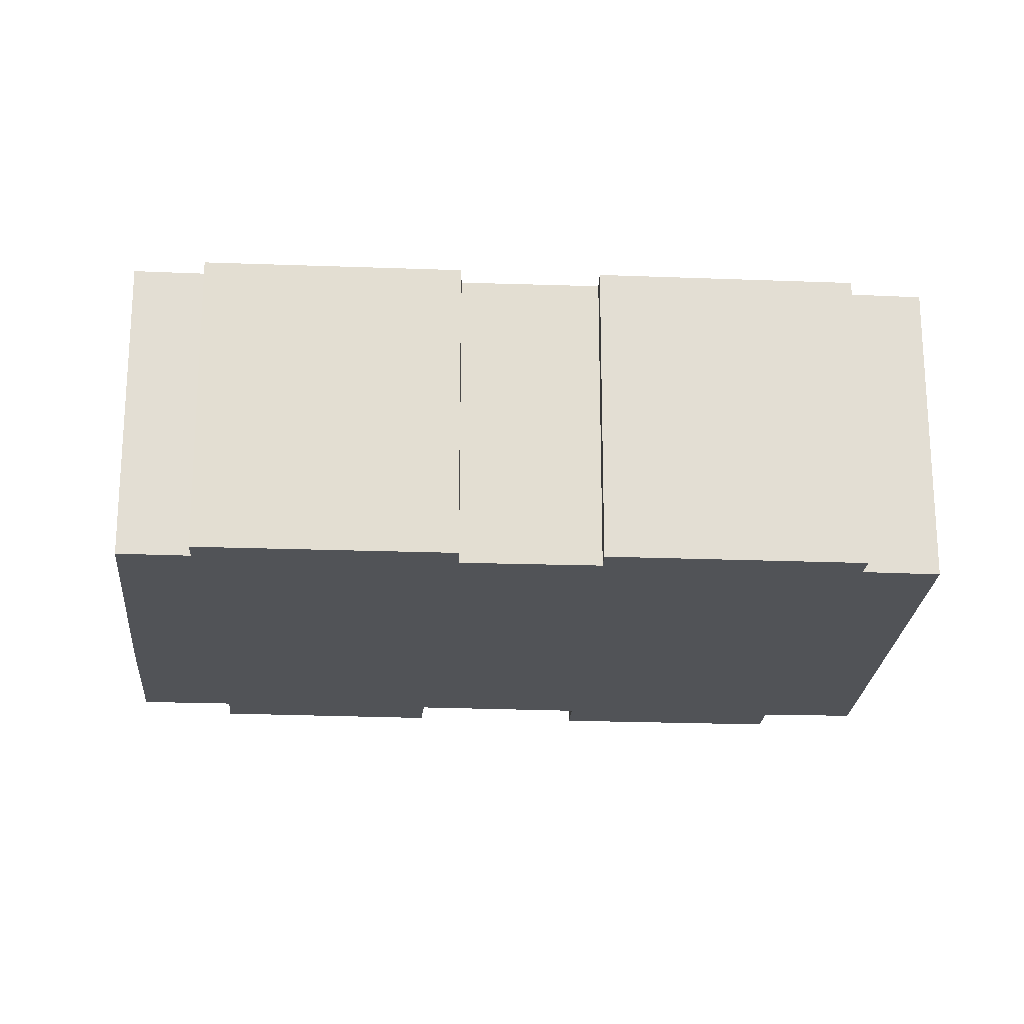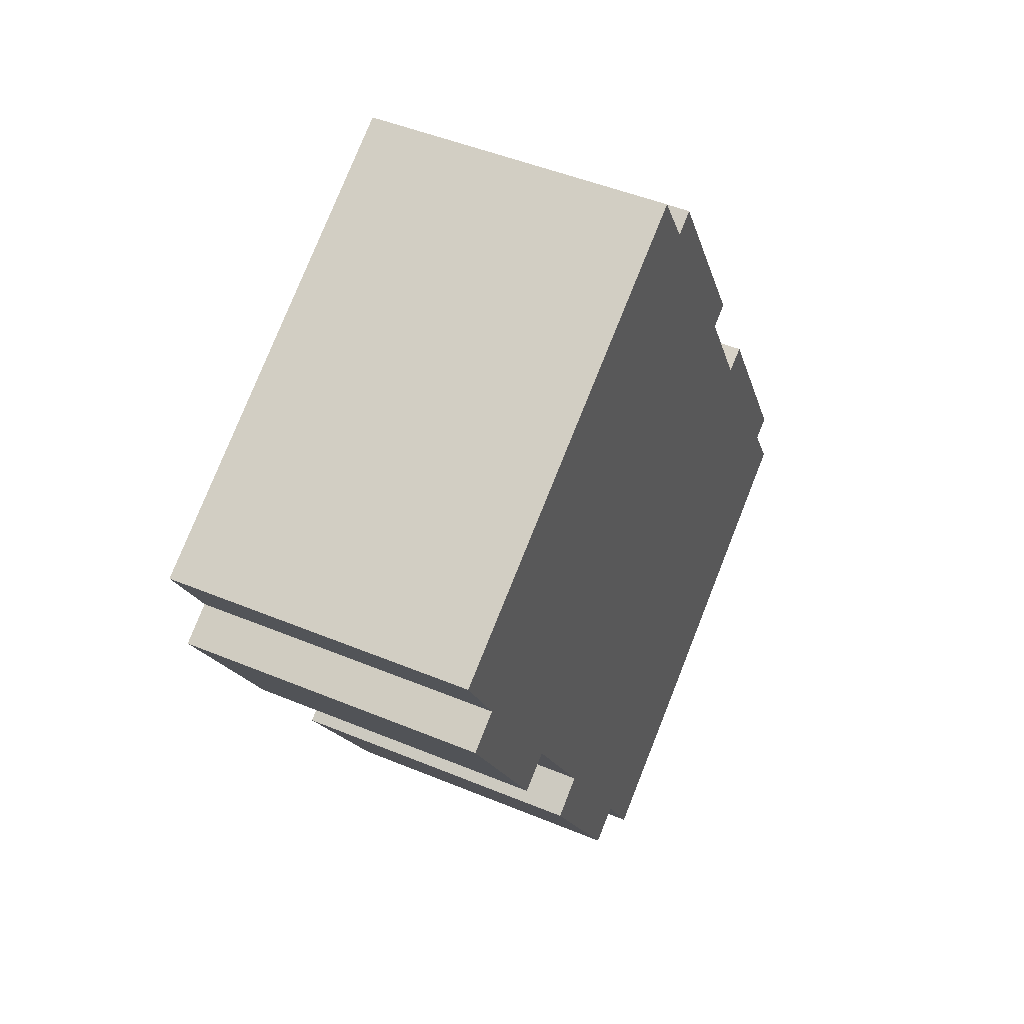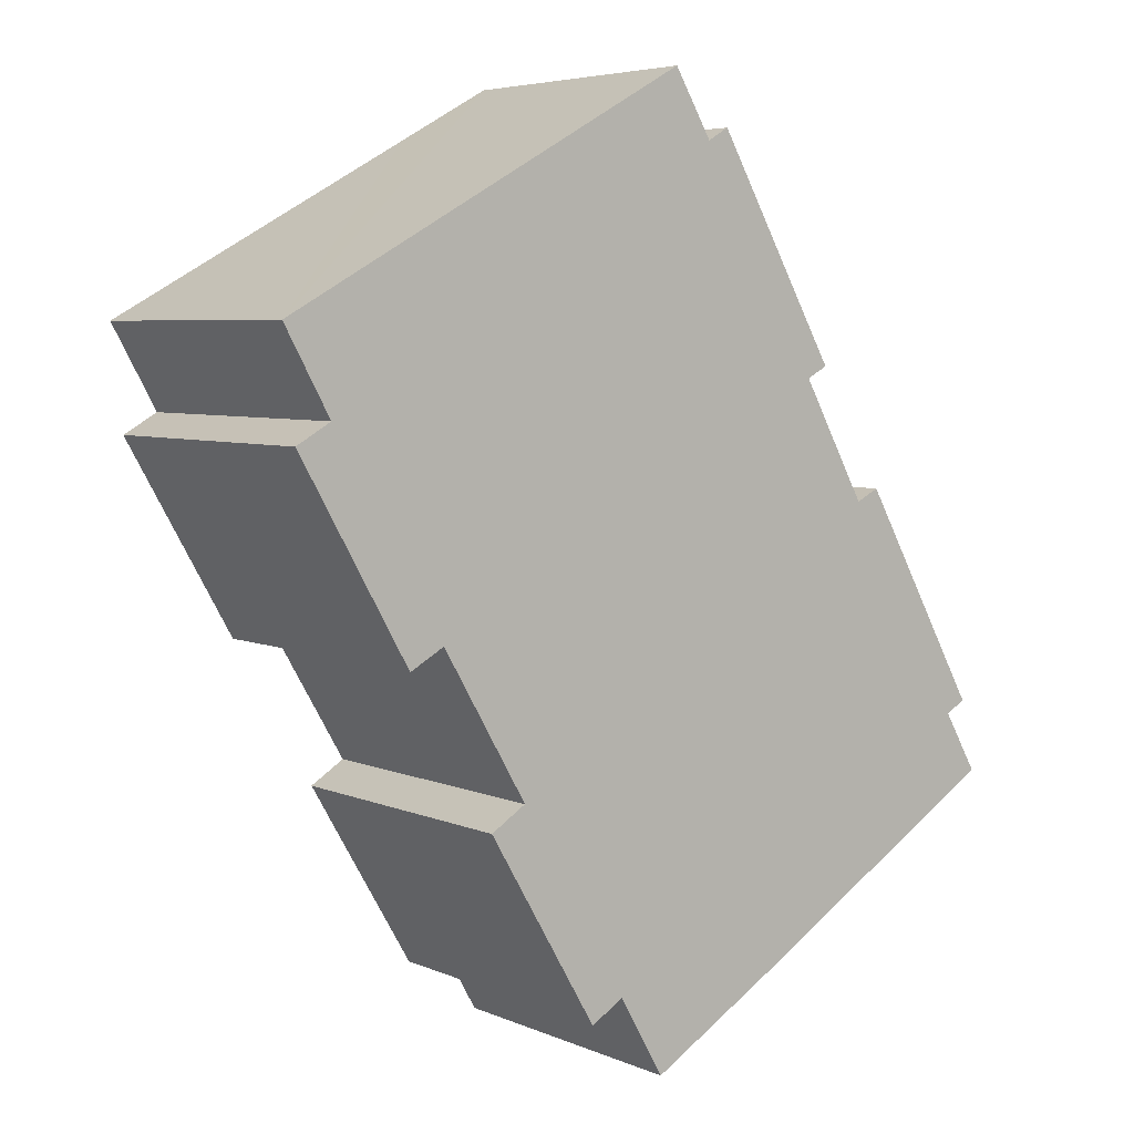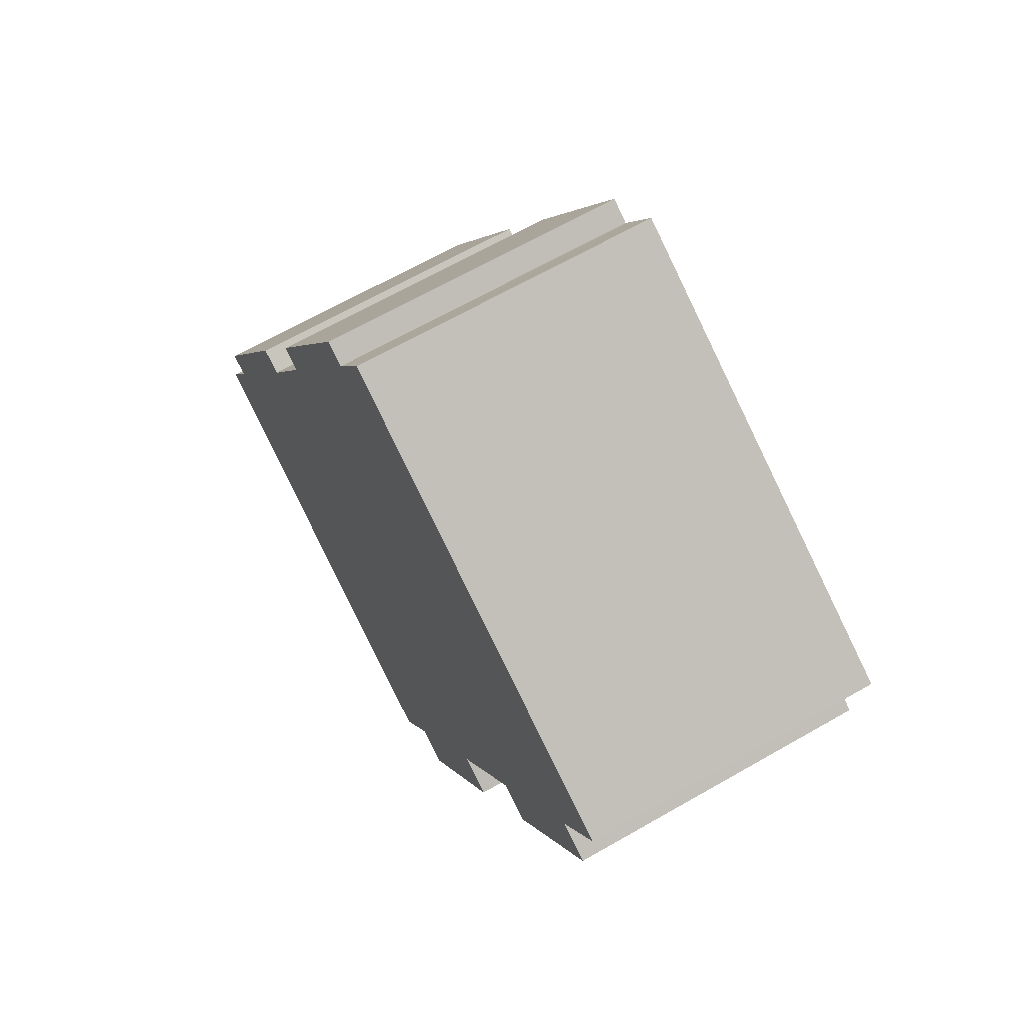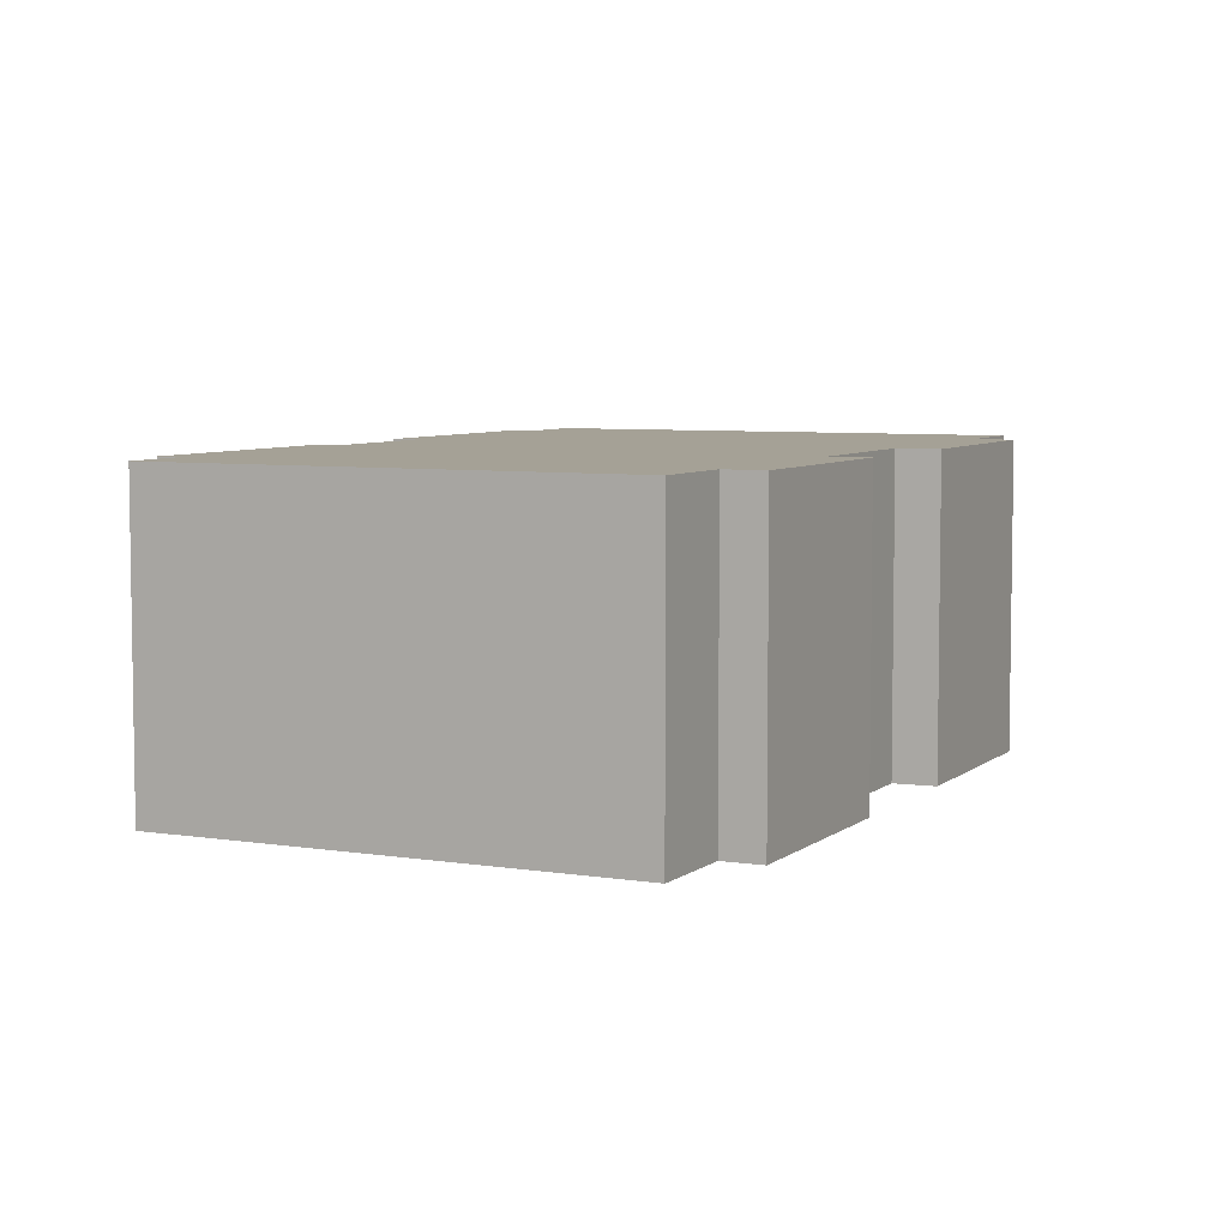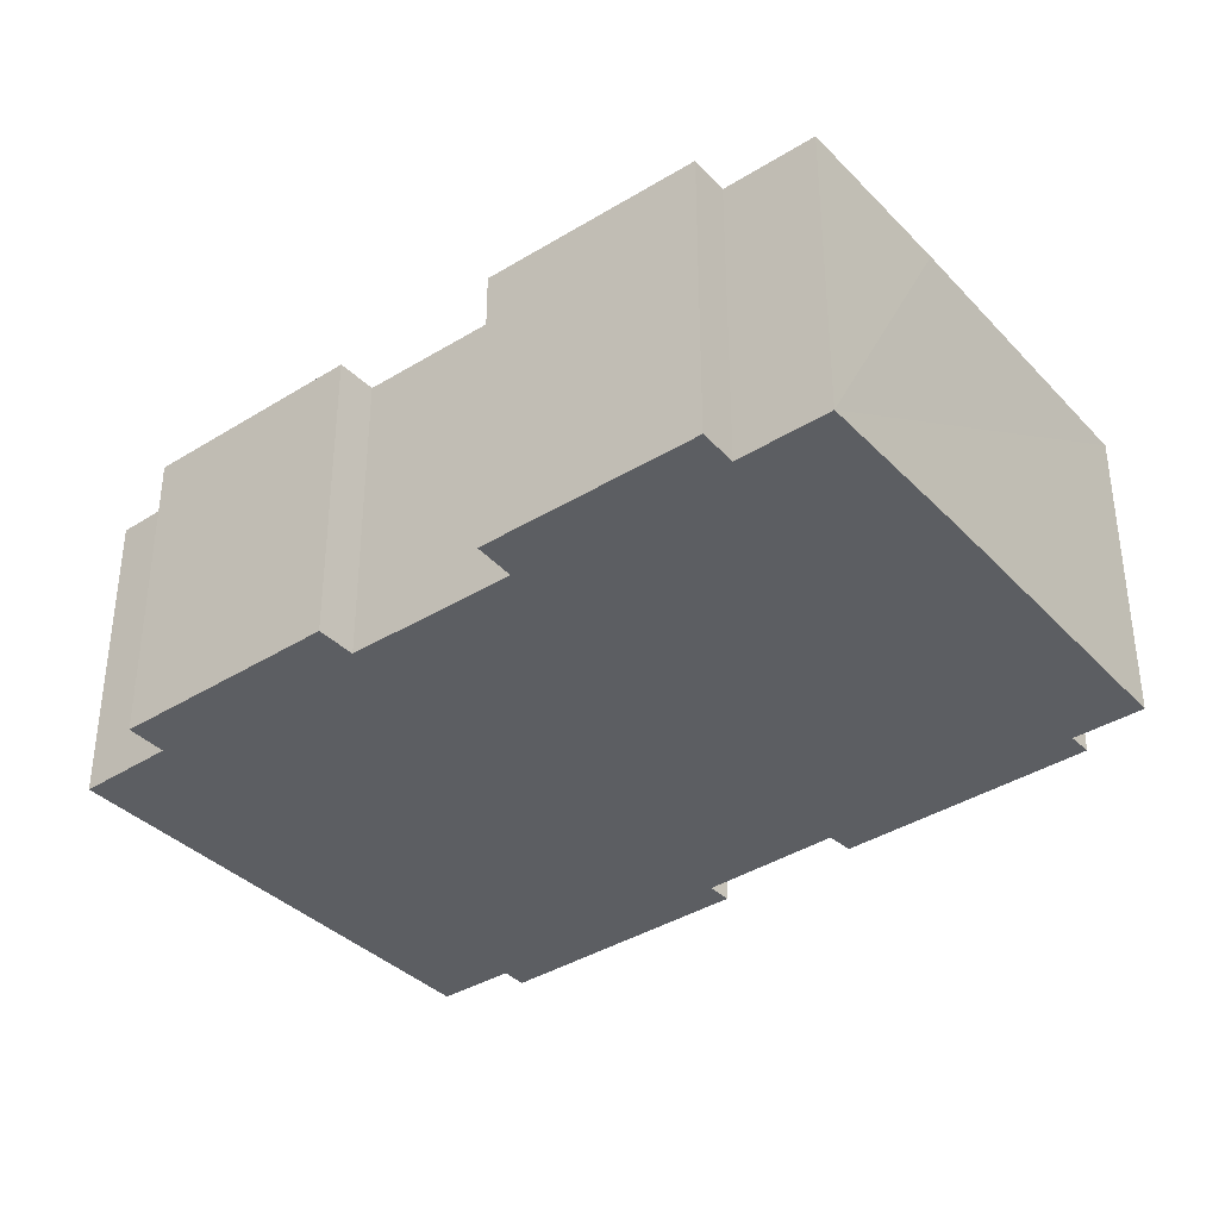
<metadata>
{"format":"obj","ext":"obj","renderer":"f3d","projection":"perspective","resolution":1024,"background":"white","views":[{"elev":-21.8,"azim":-64.1,"up":"+Y"},{"elev":46.9,"azim":115.3,"up":"+Z"},{"elev":5.3,"azim":142.6,"up":"+Z"},{"elev":66.3,"azim":60.1,"up":"+Z"},{"elev":6.0,"azim":55.3,"up":"+Y"},{"elev":-38.0,"azim":158.3,"up":"+Y"}]}
</metadata>
<code>
v  15.87 9.662 20.33
v  11.49 9.662 19.96
v  12.74 9.662 22.05
v  22.18 9.662 5.041
v  21.05 9.662 5.669
v  25.78 9.662 11.33
v  15.81 9.662 -5.94
v  14.72 9.662 -5.276
v  19.44 9.662 0.209
v  6.738 9.662 13.29
v  10.8 9.662 20.36
v  19.15 9.662 18.52
v  7.436 9.662 12.92
v  5.273 9.662 9.053
v  20.44 9.662 17.81
v  26.14 9.662 14.66
v  0.481 9.662 2.344
v  1.159 9.662 1.977
v  0 9.662 5.916e-16
v  26.04 9.662 14.48
v  24.66 9.662 11.98
v  8.402 9.662 -5.082
v  18.28 9.662 0.933
v  13.22 9.662 -7.903
v  4.508 9.662 9.429
v  25.78 -6.938e-16 11.33
v  22.18 -3.087e-16 5.041
v  21.05 -3.471e-16 5.669
v  18.28 -5.713e-17 0.933
v  19.44 -1.28e-17 0.209
v  15.81 3.637e-16 -5.94
v  14.72 3.231e-16 -5.276
v  13.22 4.839e-16 -7.903
v  26.14 -8.98e-16 14.66
v  24.66 -7.333e-16 11.98
v  26.04 -8.865e-16 14.48
v  0 0 0
v  8.402 3.112e-16 -5.082
v  1.159 -1.211e-16 1.977
v  0.481 -1.435e-16 2.344
v  7.436 -7.913e-16 12.92
v  6.738 -8.135e-16 13.29
v  4.508 -5.774e-16 9.429
v  5.273 -5.543e-16 9.053
v  10.8 -1.247e-15 20.36
v  11.49 -1.222e-15 19.96
v  12.74 -1.35e-15 22.05
v  15.87 -1.245e-15 20.33
v  20.44 -1.091e-15 17.81
v  19.15 -1.134e-15 18.52
g defaultobject
f 1 2 3
f 4 5 6
f 7 8 9
f 2 10 11
f 10 2 1
f 10 1 12
f 10 12 13
f 13 12 14
f 14 12 15
f 14 15 16
f 14 16 17
f 17 16 18
f 18 16 19
f 19 16 20
f 19 20 21
f 19 21 22
f 22 21 6
f 22 6 5
f 22 5 23
f 22 23 9
f 22 9 8
f 22 8 24
f 17 25 14
f 26 4 6
f 4 26 27
f 28 23 5
f 23 28 29
f 30 7 9
f 7 30 31
f 32 24 8
f 24 32 33
f 34 20 16
f 20 34 21
f 21 34 35
f 35 34 36
f 27 5 4
f 5 27 28
f 31 8 7
f 8 31 32
f 33 22 24
f 22 33 19
f 19 33 37
f 37 33 38
f 39 17 18
f 17 39 40
f 41 10 13
f 10 41 42
f 29 9 23
f 9 29 30
f 43 14 25
f 14 43 44
f 45 2 11
f 2 45 46
f 47 1 3
f 1 47 12
f 12 47 15
f 15 47 16
f 16 47 48
f 16 48 49
f 16 49 34
f 49 48 50
f 35 6 21
f 6 35 26
f 37 18 19
f 18 37 39
f 40 25 17
f 25 40 43
f 44 13 14
f 13 44 41
f 42 11 10
f 11 42 45
f 46 3 2
f 3 46 47
f 49 36 34
f 36 49 35
f 35 27 26
f 27 35 49
f 27 49 50
f 27 50 48
f 27 48 47
f 27 47 46
f 27 46 28
f 28 46 29
f 29 46 45
f 29 45 41
f 41 45 42
f 29 31 30
f 31 29 41
f 31 41 44
f 31 44 32
f 32 44 33
f 33 44 43
f 33 43 39
f 39 43 40
f 33 39 38
f 37 38 39

</code>
